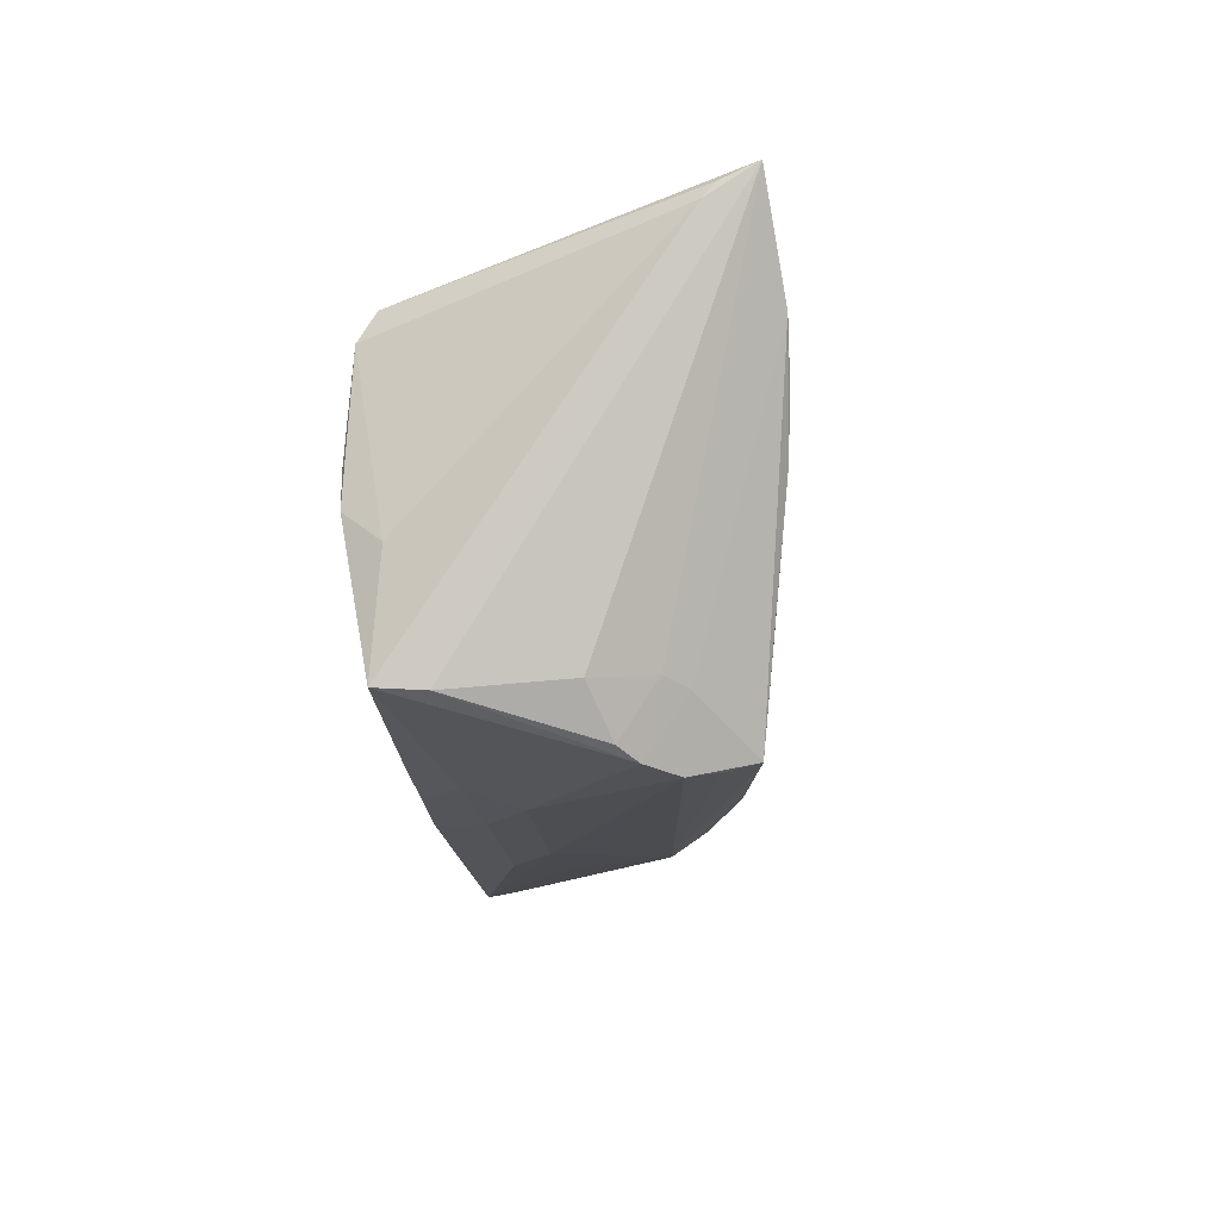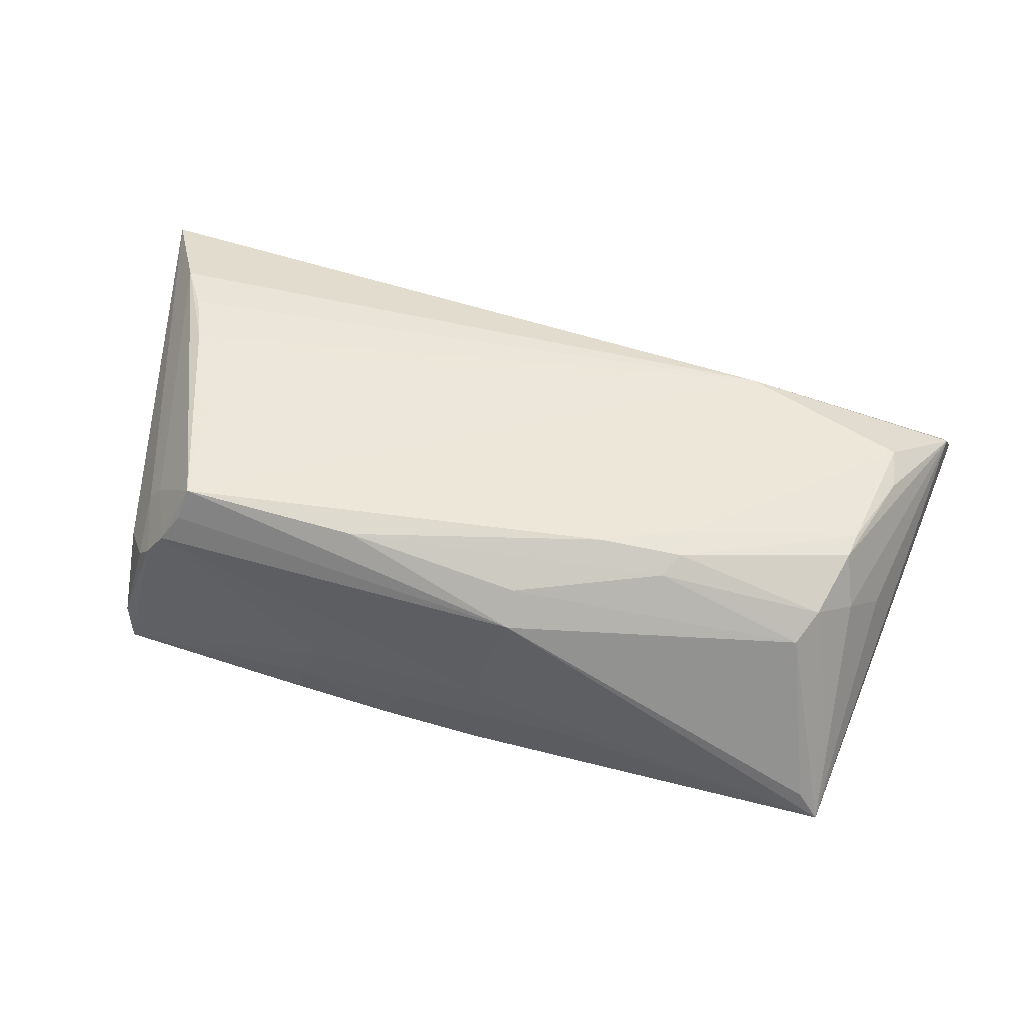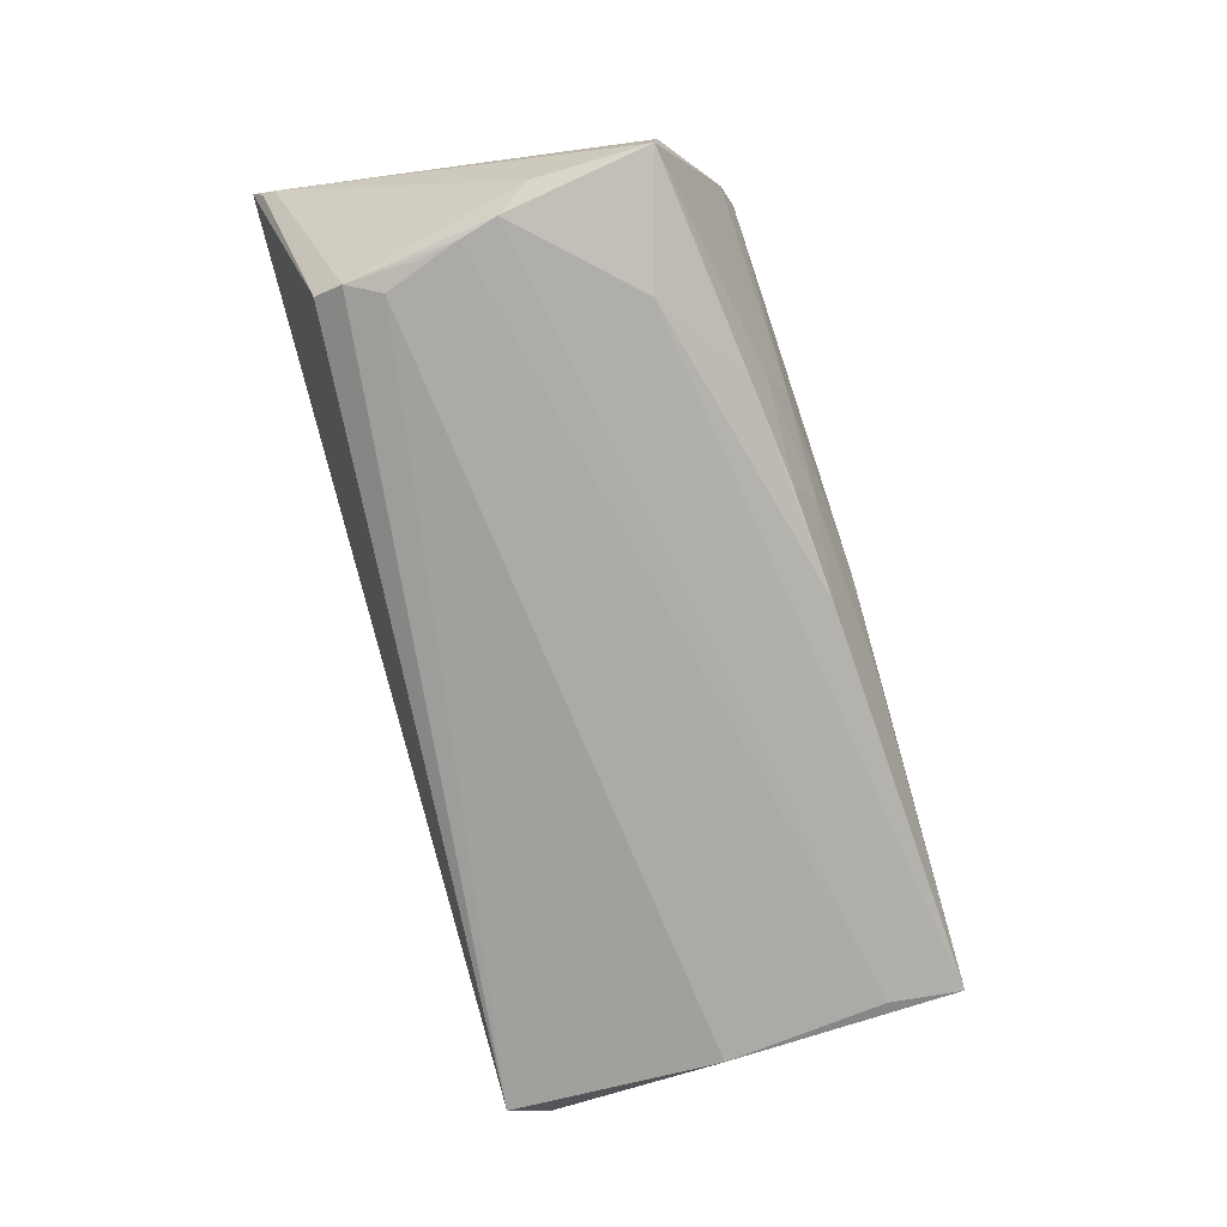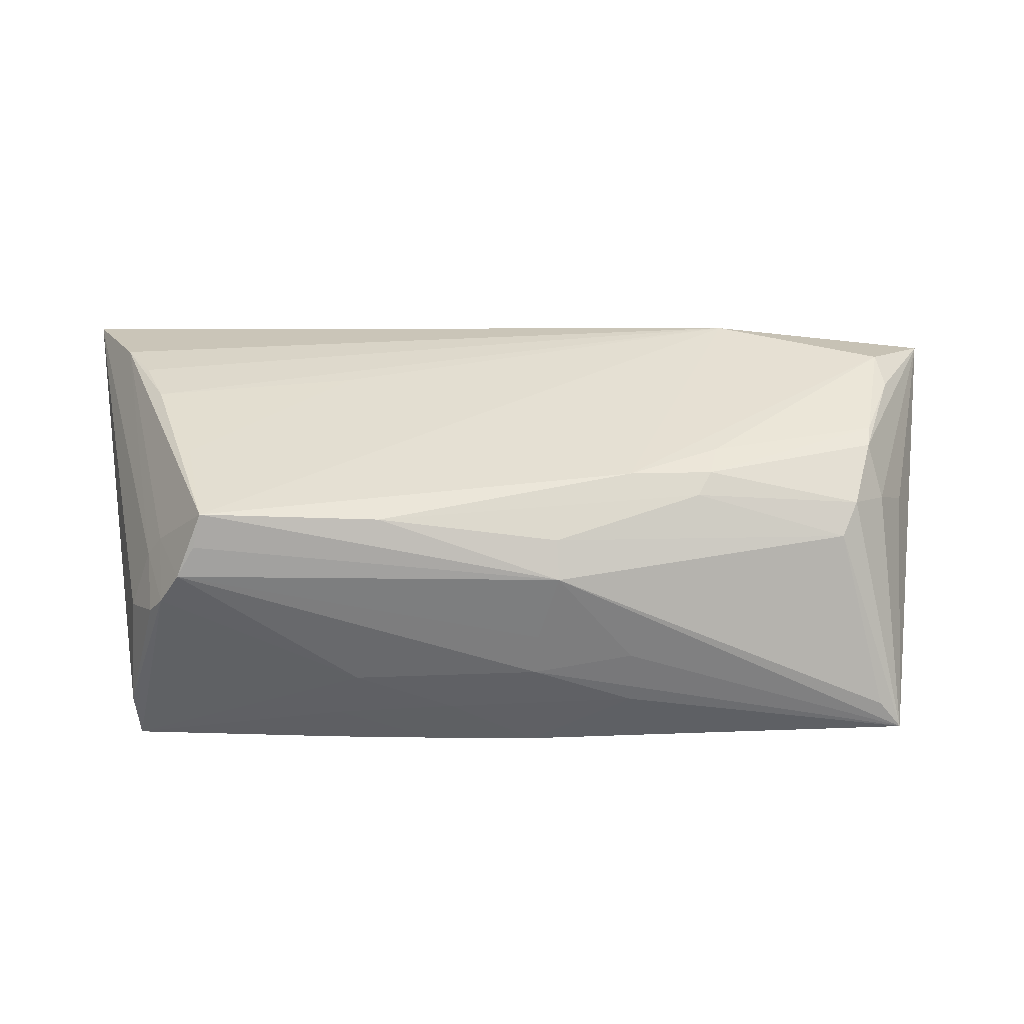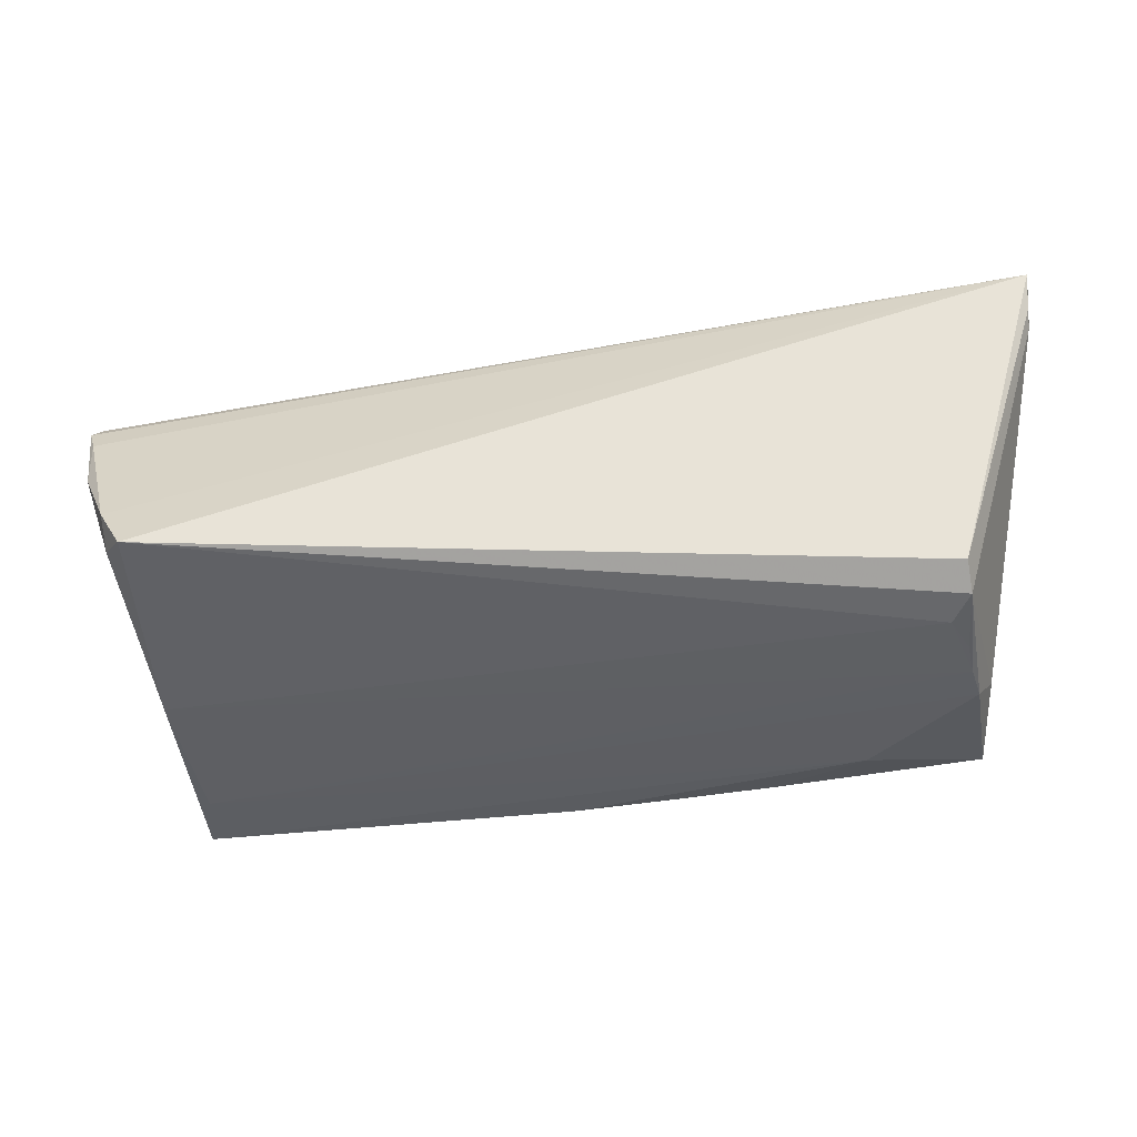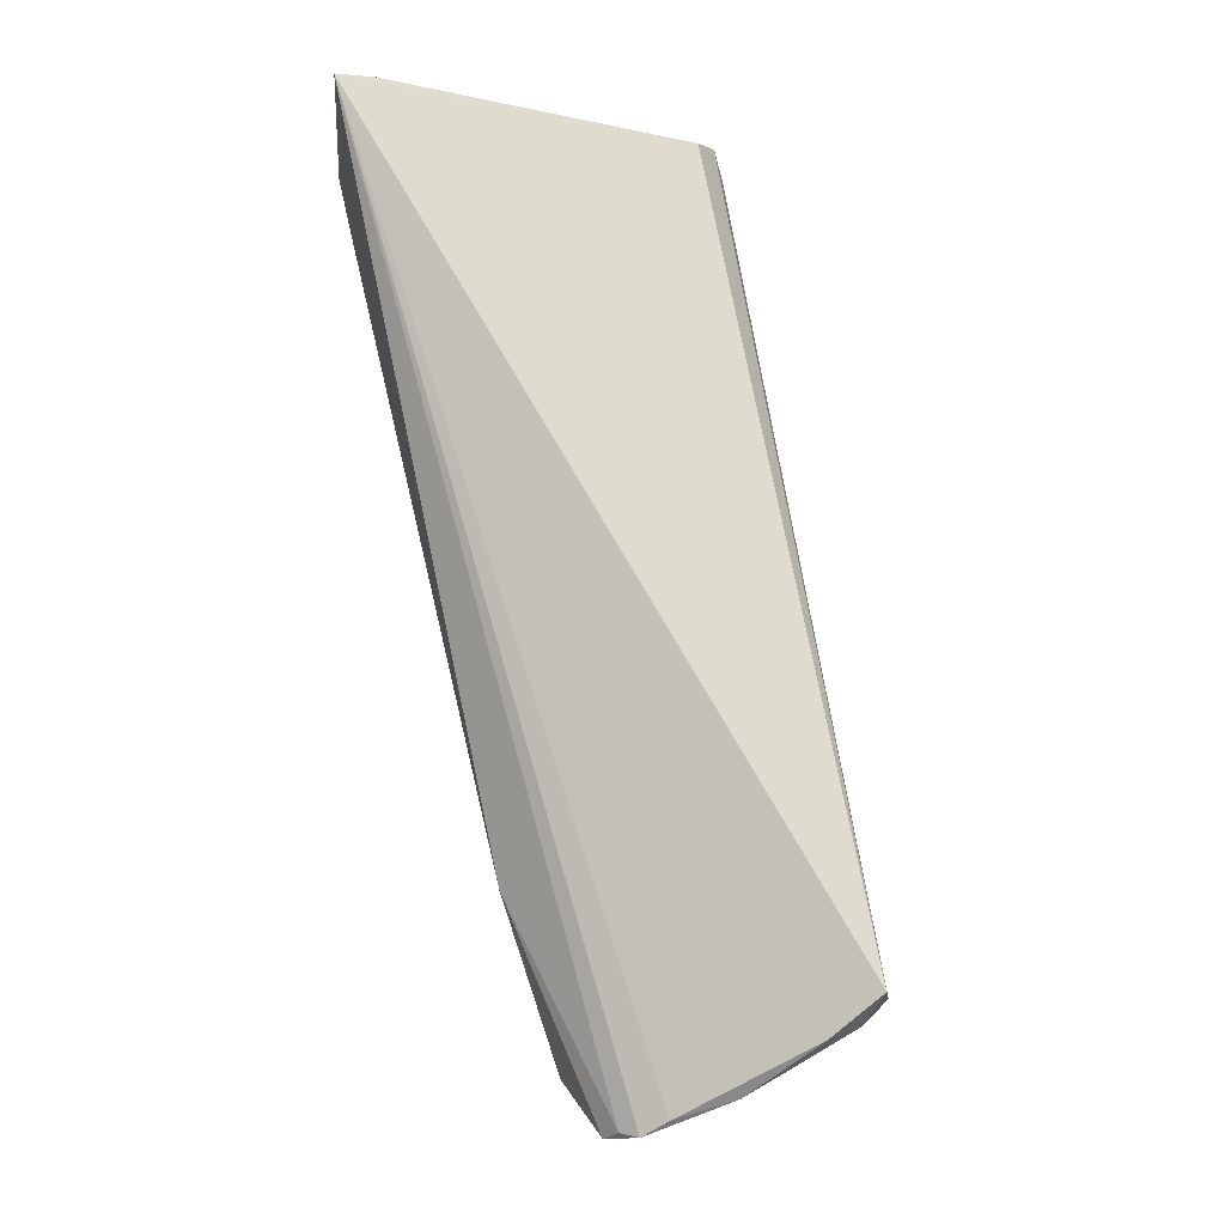
<metadata>
{"format":"obj","ext":"obj","renderer":"f3d","projection":"perspective","resolution":1024,"background":"white","views":[{"elev":-14.5,"azim":-84.9,"up":"+Y"},{"elev":43.3,"azim":14.2,"up":"+Z"},{"elev":-75.8,"azim":-73.0,"up":"+Z"},{"elev":-58.7,"azim":5.0,"up":"+Y"},{"elev":-42.4,"azim":-175.9,"up":"+Z"},{"elev":77.4,"azim":79.1,"up":"+Y"}]}
</metadata>
<code>
v 0.0552 0.02726 -0.01233
v 0.05461 -0.006918 0.001788
v -0.04749 0.01172 -0.02268
v 0.04991 -0.01895 -0.02246
v -0.04991 0.006836 -0.02256
v 0.02587 -0.0201 0.01264
v -0.05174 -0.02018 0.002091
v 0.05152 0.001777 -0.02268
v 0.0009552 -0.02605 -0.02111
v -0.06097 0.02745 0.0159
v 0.05418 0.003541 0.01428
v 0.01482 -0.0289 -0.01333
v 0.03211 0.01603 0.01898
v -0.04926 0.01983 -0.01973
v -0.02514 -0.02606 -0.01419
v -0.01586 -0.02622 0.01623
v 0.06041 0.01932 0.01096
v -0.03832 -0.01648 -0.02176
v -0.04181 -0.01209 0.0207
v -0.04578 -0.02766 0.007146
v -0.04788 -0.02613 0.004803
v -0.04609 -0.02037 0.01229
v -0.01294 -0.0254 -0.0203
v 0.0488 -0.02787 -0.01783
v 0.006856 -0.02637 0.01116
v 0.02879 -0.01322 0.01546
v 0.02771 -0.01753 0.01448
v -0.05066 0.009536 0.02268
v 0.04483 -0.02051 0.004837
v 0.003329 -0.02937 -0.001839
v -0.05442 -0.00664 -0.01763
v -0.04012 -0.02768 0.01497
v -0.02645 -0.0241 -0.01991
v 0.06134 0.02065 0.008845
v 0.006742 -0.0293 0.00691
v -0.04838 -0.01928 0.009451
v 0.04976 -0.009752 0.01233
v -0.02156 -0.02806 -0.007238
v 0.05116 -0.0127 0.005647
v -0.06134 0.02941 0.02049
v -0.05195 -0.002688 -0.02249
v -0.05447 0.01607 0.02263
v -0.04274 -0.02858 0.01129
v 0.05351 0.008425 0.01624
v -0.04977 0.01602 -0.02193
v -0.03875 -0.02642 0.01913
v -0.06103 0.02562 0.01437
v 0.06074 0.01689 0.01276
v 0.05035 -0.006582 0.01321
v -0.04772 0.002187 0.02235
v -0.009434 -0.02764 -0.01338
v -0.05425 -0.02131 -0.01876
v -0.05427 -0.02172 -0.01261
v 0.0516 0.02941 -0.01915
v 0.05453 0.02464 -0.01631
v 0.01535 -0.02921 -0.00599
v -0.05073 0.002117 -0.02268
v 0.00248 -0.02941 -0.007403
v 0.04705 -0.01723 0.007947
v 0.0171 -0.0186 0.01583
v 0.05941 0.02312 -0.002368
v 0.06021 0.02198 0.005367
v -0.02122 0.004487 0.02108
v 0.0514 -0.02816 -0.02176
f 40 54 14
f 34 64 61
f 3 54 8
f 48 64 34
f 40 7 36
f 45 54 3
f 45 14 54
f 34 61 62
f 40 34 62
f 4 8 64
f 55 8 54
f 55 61 64
f 64 8 55
f 40 36 42
f 39 48 37
f 17 34 40
f 17 48 34
f 18 4 64
f 41 18 52
f 4 18 41
f 1 55 54
f 61 55 1
f 1 62 61
f 1 54 40
f 40 62 1
f 46 42 22
f 22 42 36
f 36 20 22
f 50 42 46
f 28 42 50
f 64 48 2
f 2 39 64
f 48 39 2
f 37 48 11
f 48 44 11
f 13 44 48
f 13 63 46
f 13 42 28
f 28 50 13
f 13 50 63
f 48 17 13
f 40 42 13
f 13 17 40
f 24 35 64
f 64 29 24
f 24 29 35
f 46 35 16
f 37 27 59
f 59 39 37
f 64 39 59
f 59 29 64
f 52 20 53
f 53 7 40
f 32 35 46
f 57 41 45
f 4 41 57
f 3 8 57
f 8 4 57
f 14 45 47
f 47 53 40
f 52 53 47
f 46 22 43
f 43 22 20
f 43 32 46
f 35 32 43
f 43 30 35
f 46 63 19
f 19 50 46
f 63 50 19
f 37 11 49
f 49 11 44
f 44 26 49
f 49 27 37
f 49 26 27
f 46 16 60
f 27 26 60
f 60 13 46
f 44 13 60
f 60 26 44
f 25 16 35
f 35 29 25
f 7 53 21
f 21 53 20
f 21 36 7
f 21 20 36
f 64 35 56
f 5 45 3
f 3 57 5
f 5 57 45
f 45 41 31
f 31 47 45
f 31 41 52
f 52 47 31
f 40 14 10
f 10 47 40
f 14 47 10
f 16 25 6
f 27 60 6
f 6 60 16
f 6 25 29
f 29 59 6
f 6 59 27
f 38 20 52
f 38 43 20
f 30 43 58
f 43 38 58
f 58 38 51
f 51 12 58
f 35 30 58
f 58 56 35
f 64 56 58
f 58 12 64
f 52 18 33
f 51 38 15
f 15 23 51
f 15 33 23
f 15 38 52
f 52 33 15
f 9 33 18
f 23 33 9
f 9 18 64
f 64 12 9
f 51 23 9
f 9 12 51

</code>
